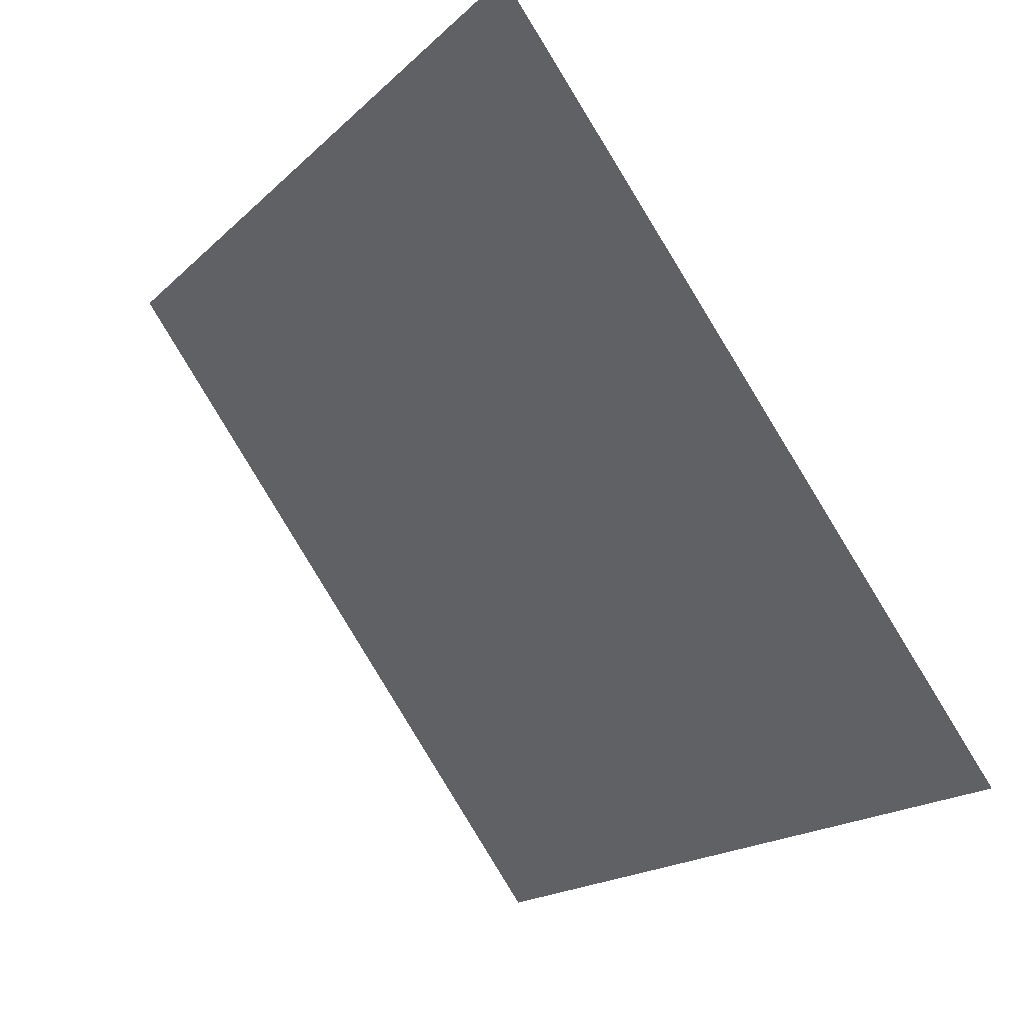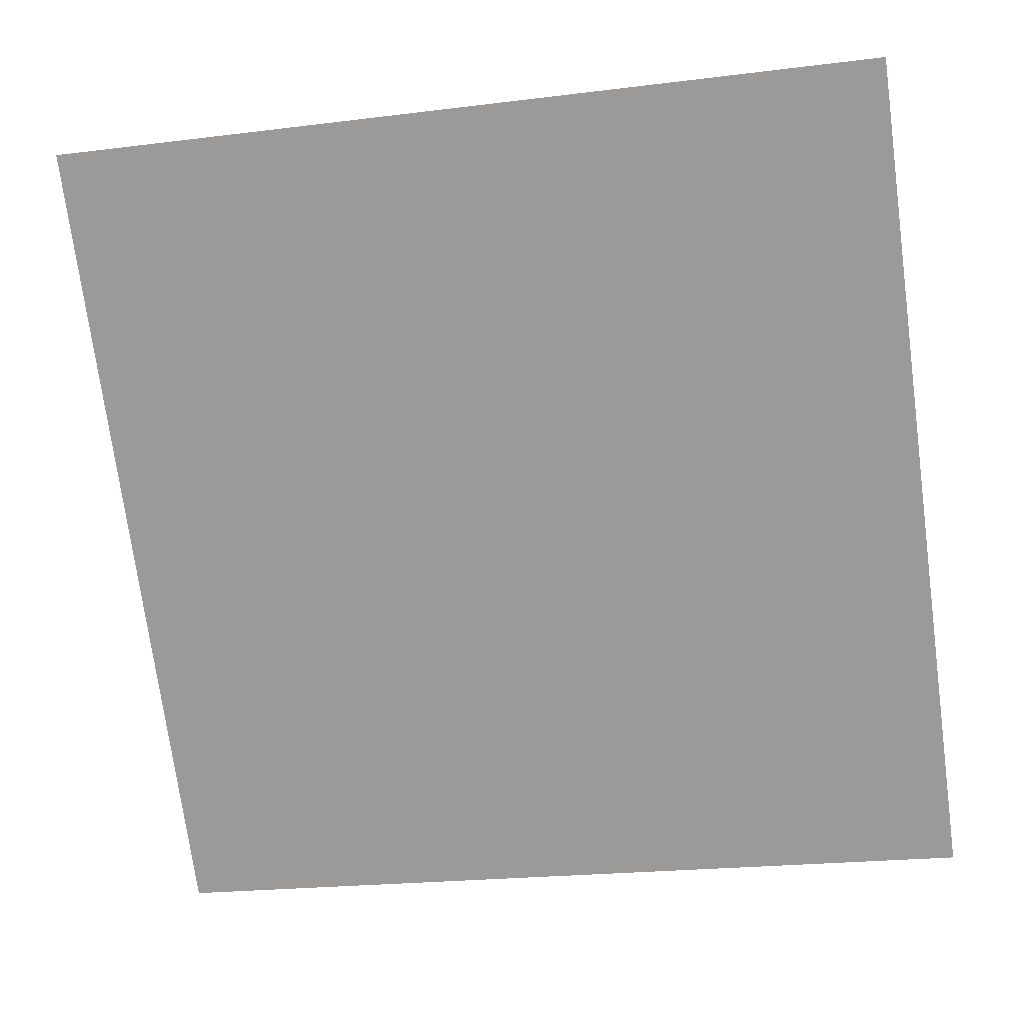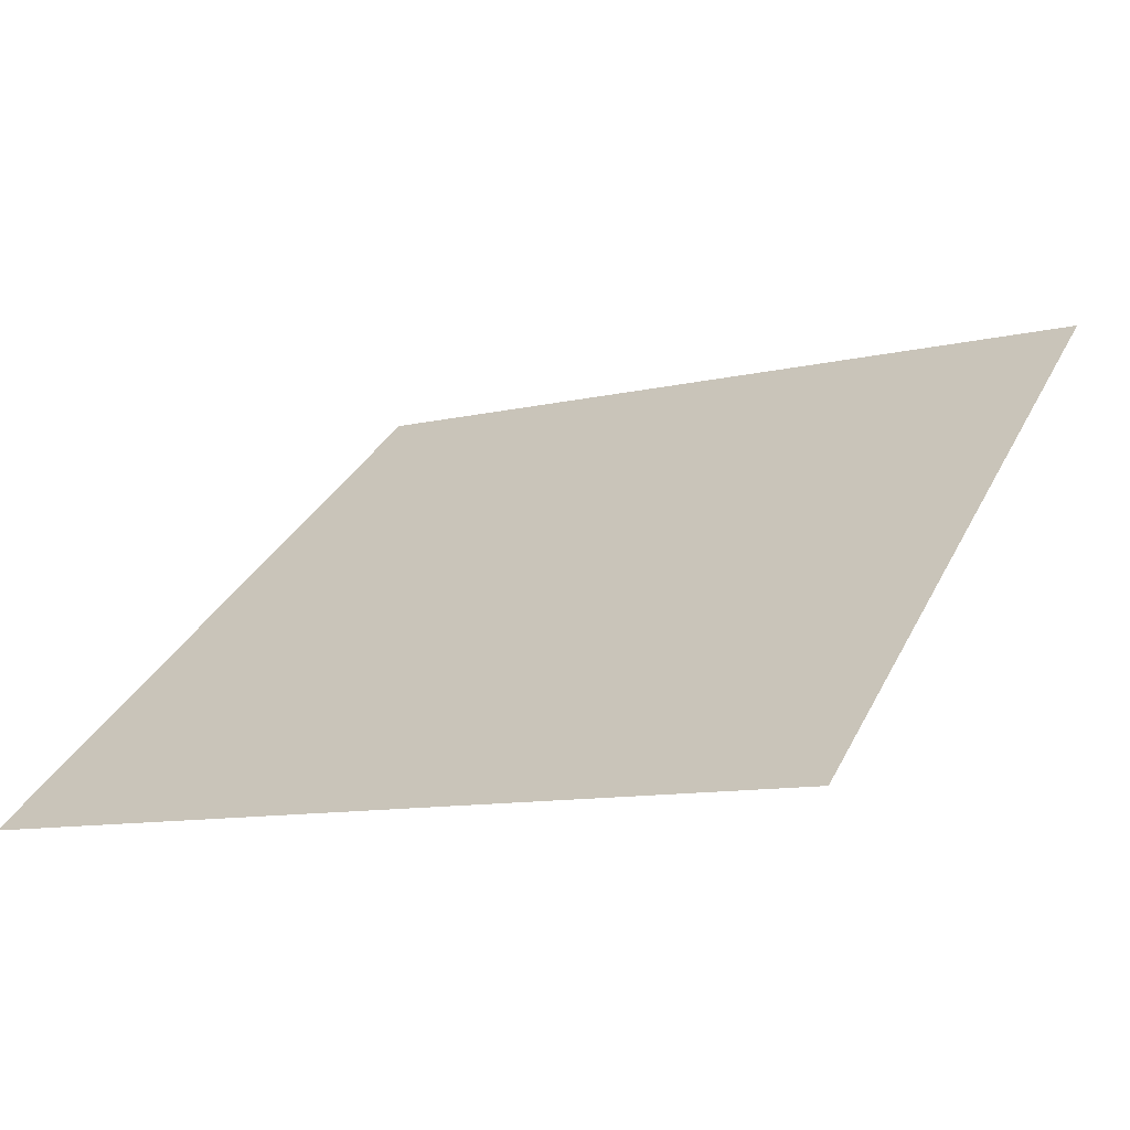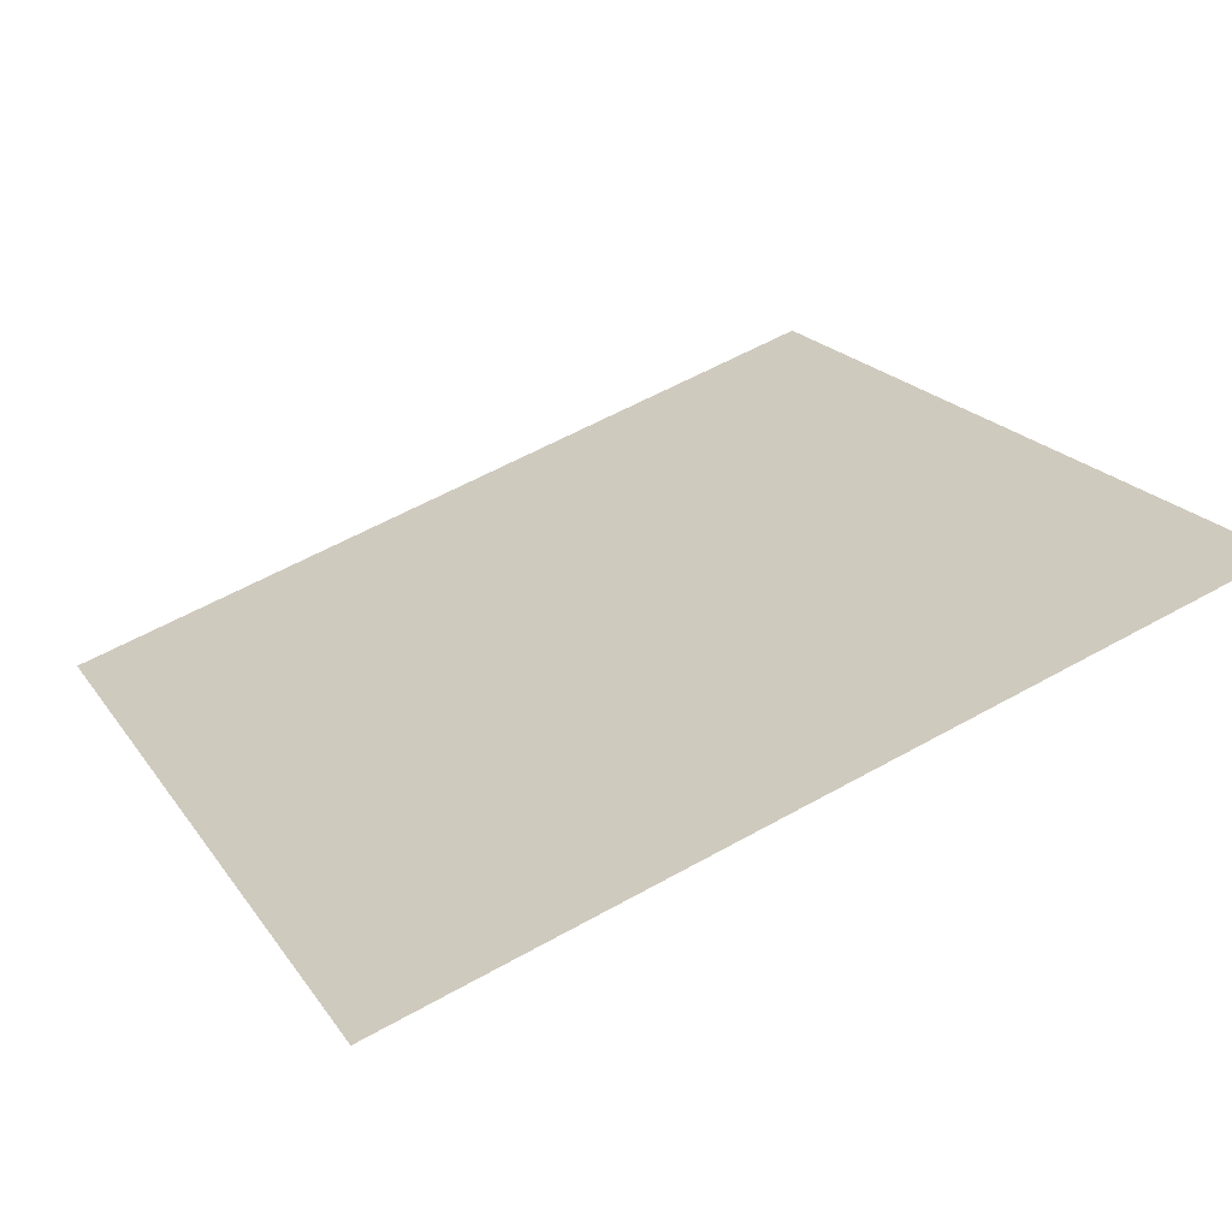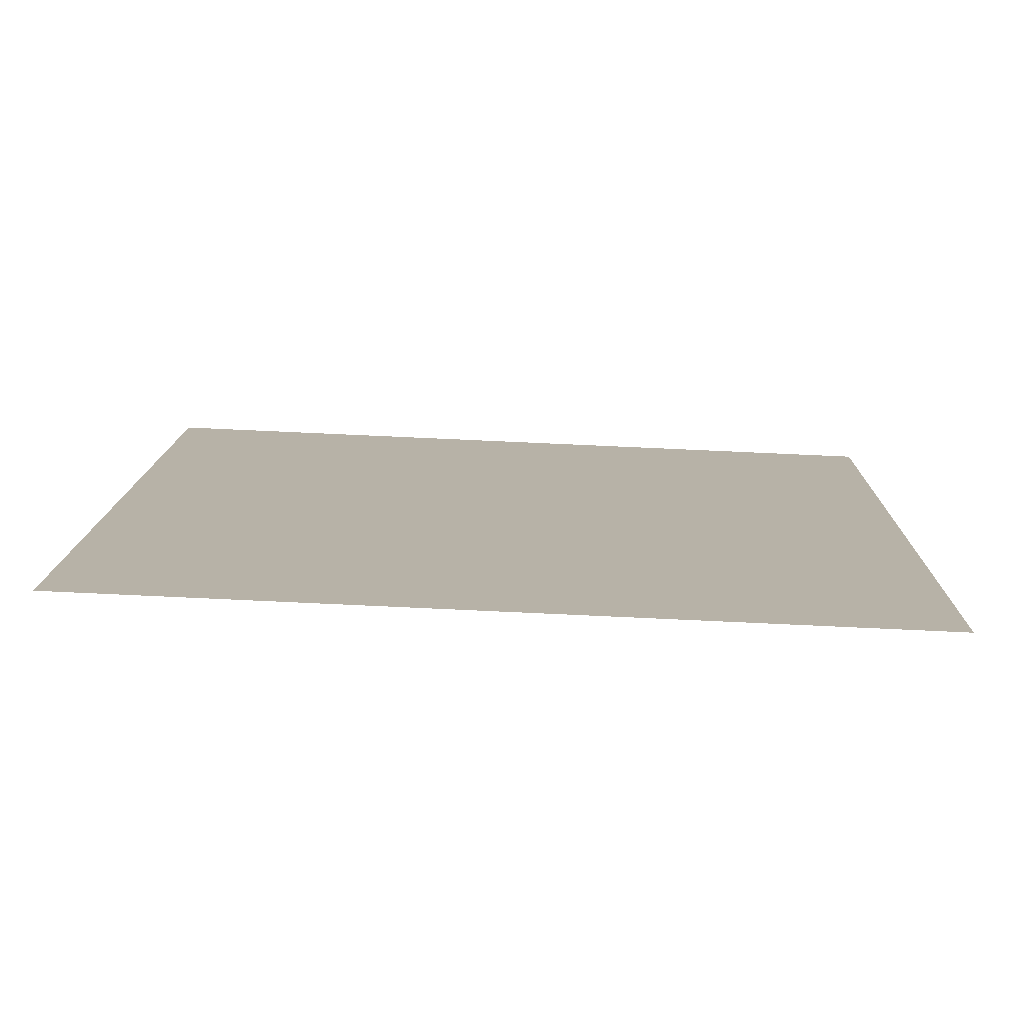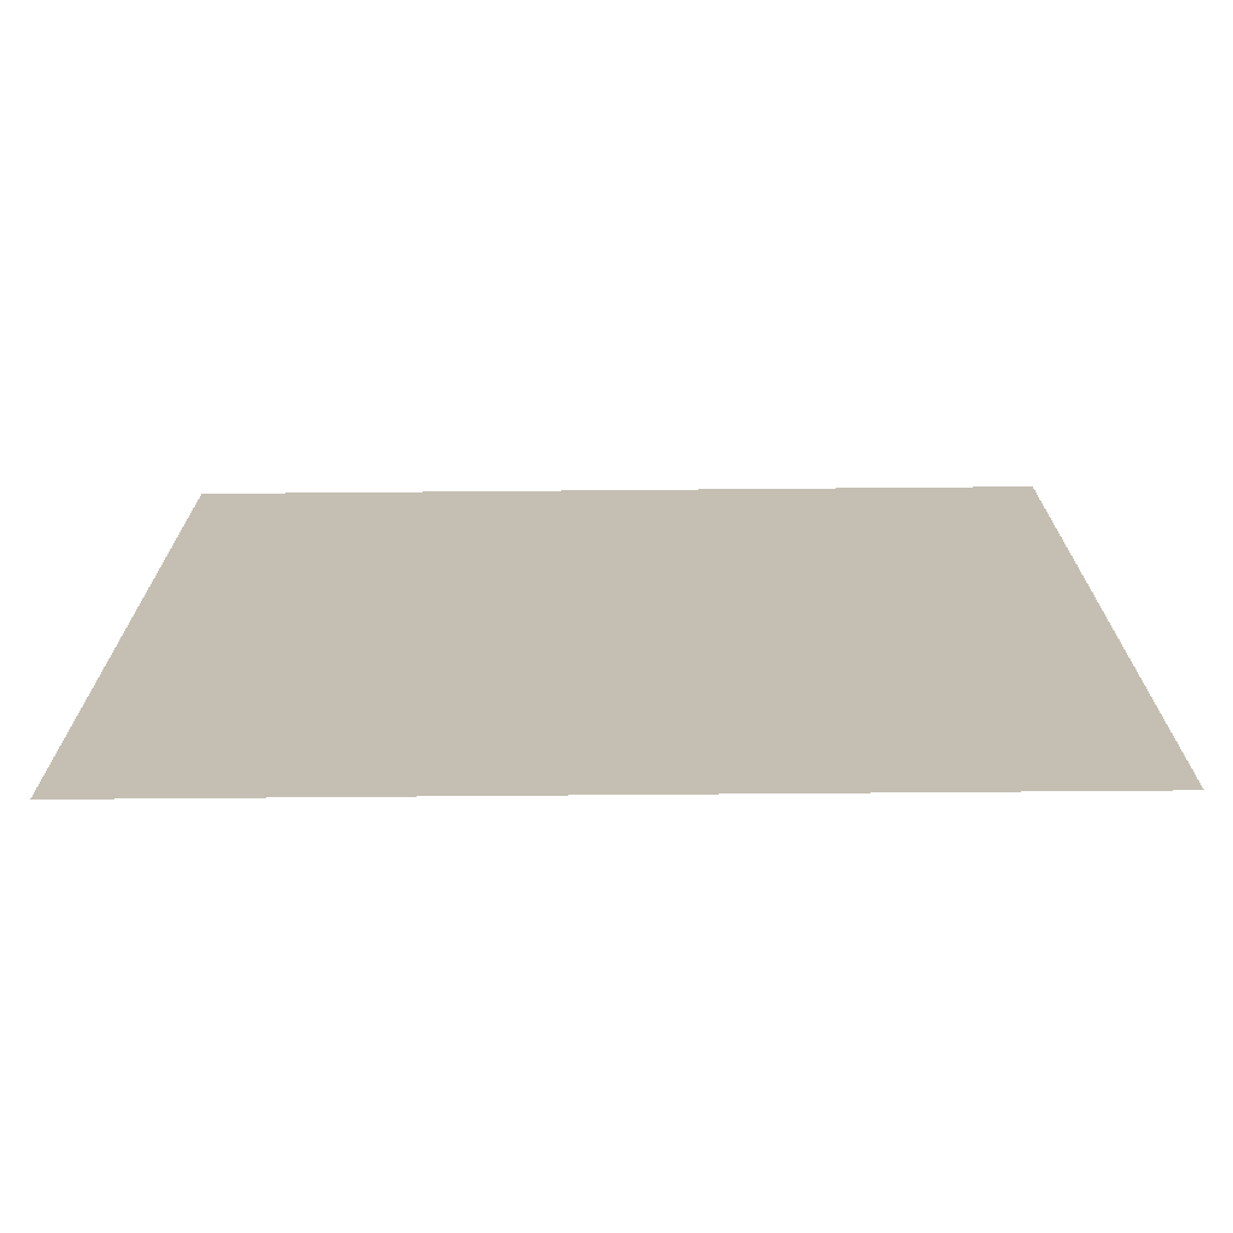
<metadata>
{"format":"obj","ext":"obj","renderer":"f3d","projection":"perspective","resolution":1024,"background":"white","views":[{"elev":-17.2,"azim":-121.5,"up":"+Z"},{"elev":-19.0,"azim":-168.9,"up":"+Z"},{"elev":-8.2,"azim":-149.5,"up":"+Y"},{"elev":60.8,"azim":-29.6,"up":"+Y"},{"elev":49.0,"azim":2.7,"up":"+Y"},{"elev":70.9,"azim":178.3,"up":"+Z"}]}
</metadata>
<code>
v -0.1351 0.6555 0.3296
v -0.1417 0.6557 0.3297
v -0.1415 0.6596 0.335
v -0.135 0.6594 0.3349
f 4 3 2 1

</code>
